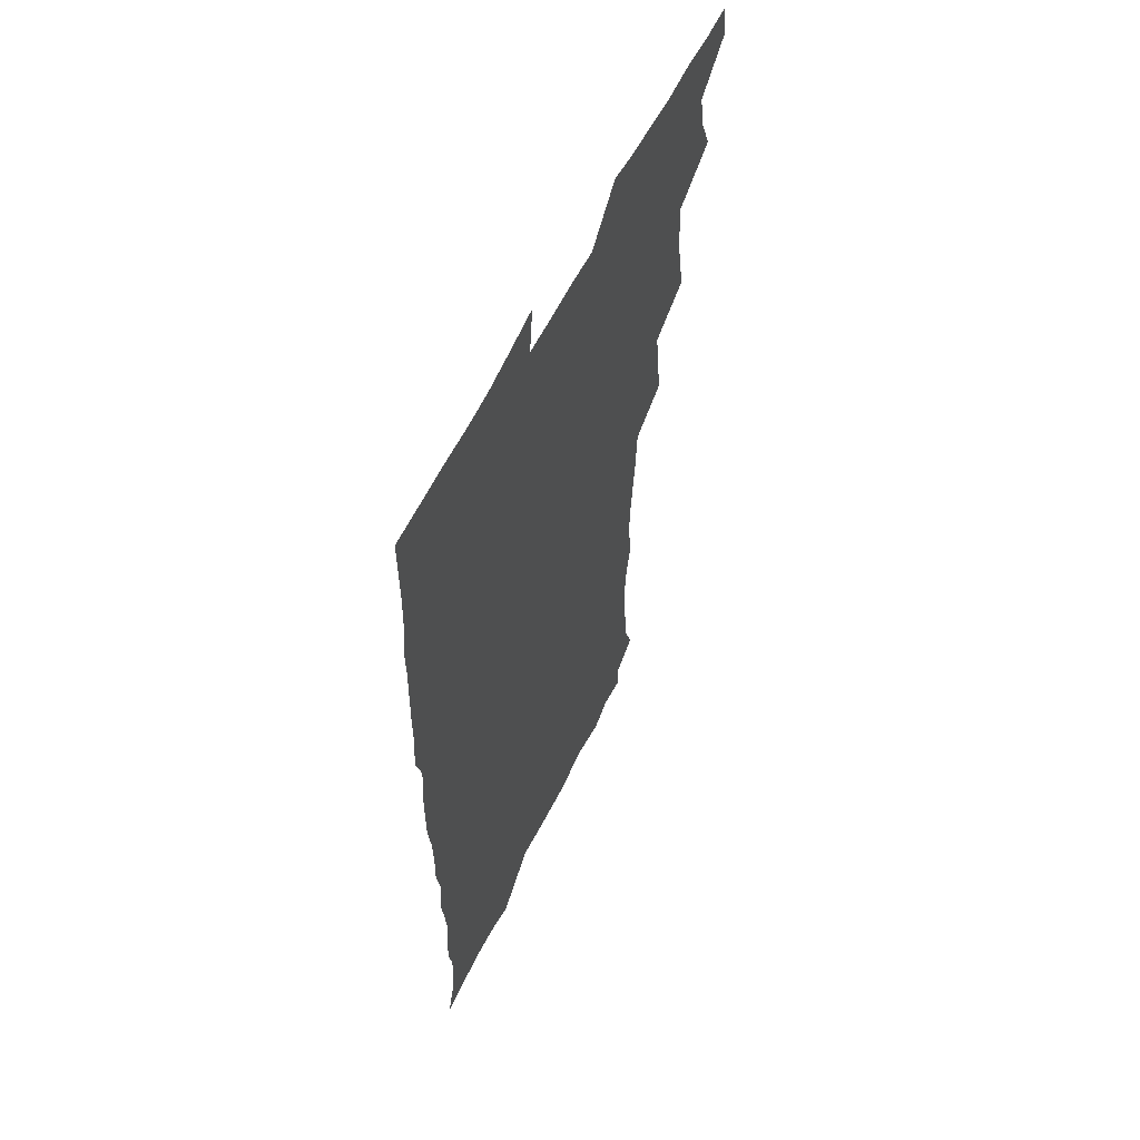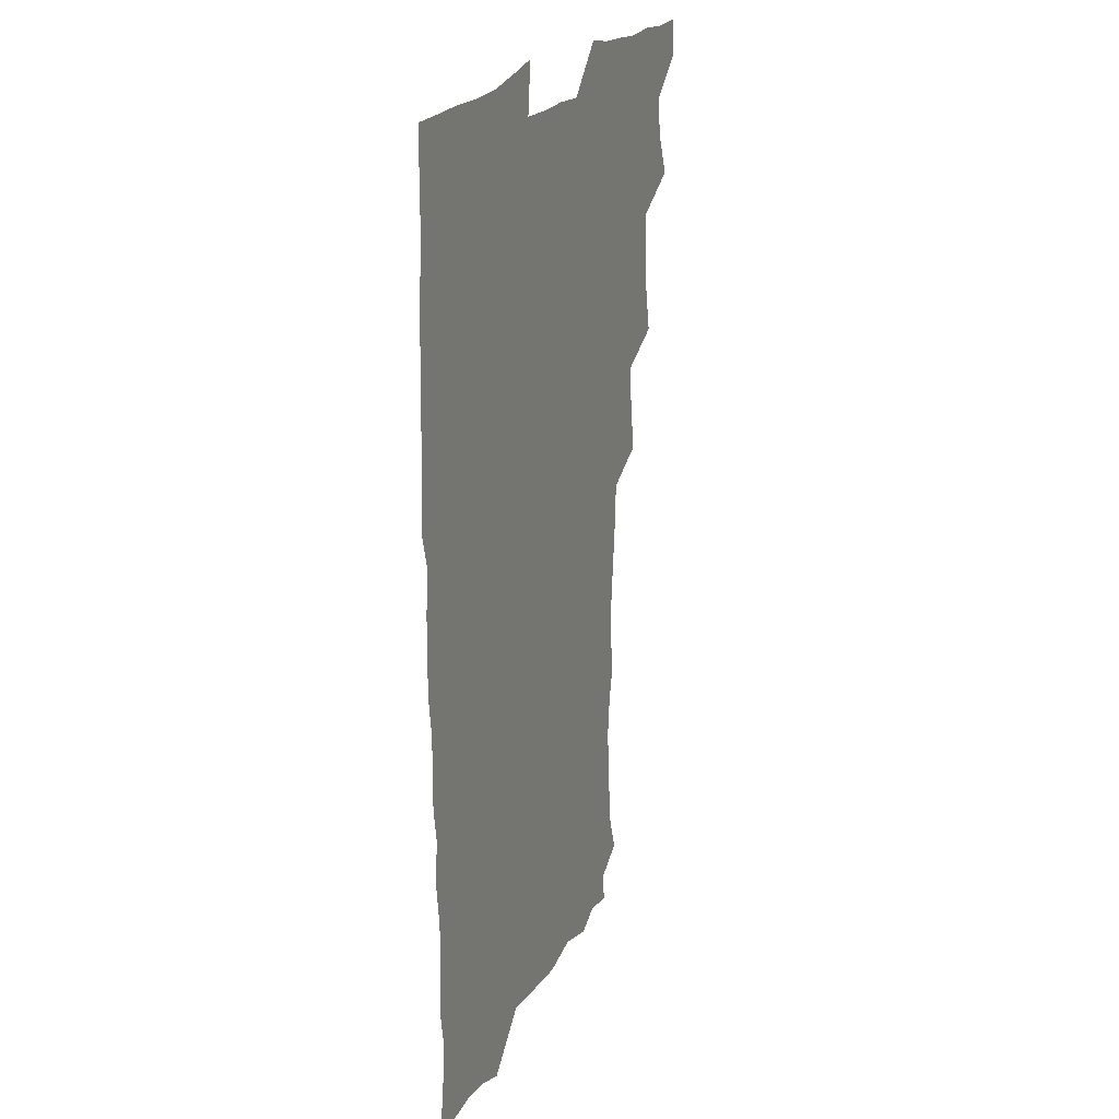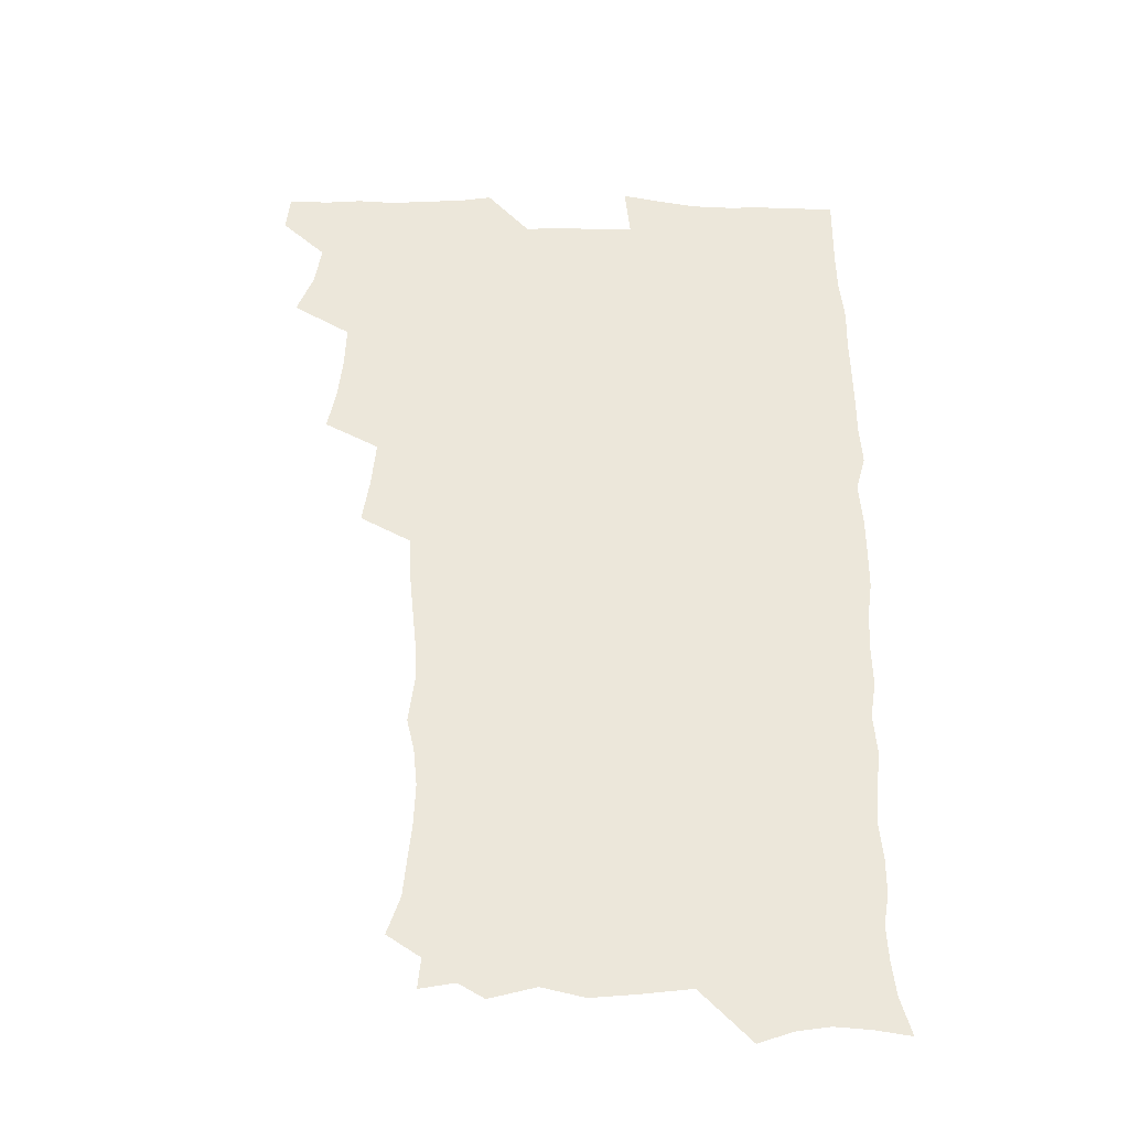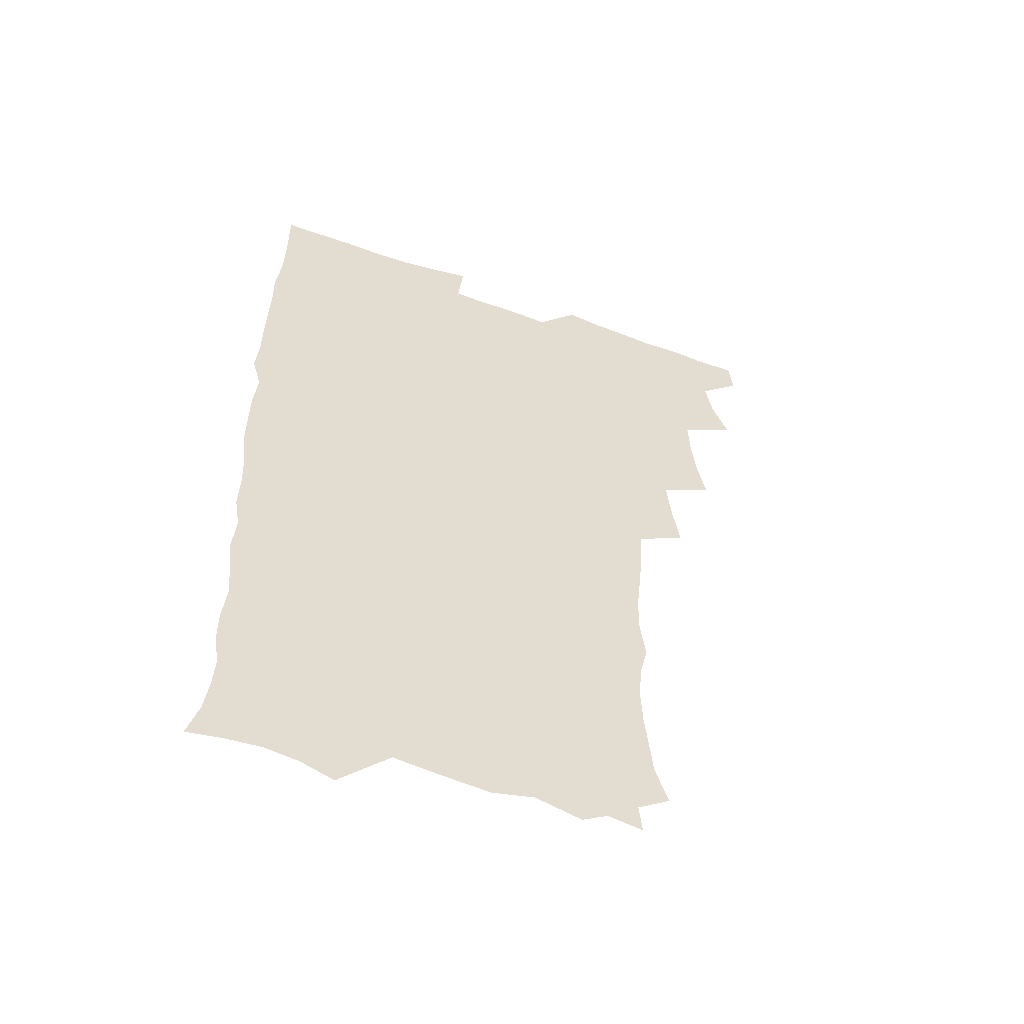
<metadata>
{"format":"obj","ext":"obj","renderer":"f3d","projection":"perspective","resolution":1024,"background":"white","views":[{"elev":59.6,"azim":116.0,"up":"+Y"},{"elev":21.8,"azim":112.7,"up":"+Y"},{"elev":-35.3,"azim":-1.3,"up":"+Y"},{"elev":-55.9,"azim":159.4,"up":"+Y"}]}
</metadata>
<code>
v 463.9 555.4 0
v 465.4 570 0
v 471.9 507.2 0
v 478.5 523.5 0
v 481.2 539.5 0
v 482.2 554.4 0
v 481.3 569.6 0
v 488.7 443.4 0
v 492.1 460.2 0
v 494 476.8 0
v 494.6 493.8 0
v 498.4 510.5 0
v 497.8 524.9 0
v 497.6 539.6 0
v 497.4 554.4 0
v 495.9 570.8 0
v 505.4 395.5 0
v 508.3 413.4 0
v 510.2 432 0
v 511.3 448.8 0
v 511.5 464.3 0
v 508.9 478.4 0
v 512.6 495.7 0
v 513.9 511 0
v 513.4 525.1 0
v 512.8 539.9 0
v 512 555 0
v 511.5 570 0
v 523.3 211.7 0
v 528.5 227 0
v 529.8 240.5 0
v 531.5 256 0
v 532.2 272.9 0
v 530.6 288.2 0
v 527.6 300.9 0
v 530 319.5 0
v 529.5 335.4 0
v 527.8 351.2 0
v 526.2 367.4 0
v 525.3 384.7 0
v 525.3 401.6 0
v 526.1 418.3 0
v 526.1 434 0
v 527.6 450.7 0
v 528.7 466.7 0
v 528.2 481.5 0
v 527.4 496.2 0
v 527.6 510.8 0
v 527.8 525.3 0
v 527.9 539.8 0
v 526.7 555.6 0
v 525.9 571.2 0
v 535.3 190.8 0
v 536.6 202.8 0
v 539.4 216.7 0
v 545.7 235.4 0
v 547 251 0
v 547.7 266.7 0
v 546.5 280.5 0
v 546.5 296.2 0
v 544.8 310.2 0
v 546.4 328.4 0
v 544.5 342.2 0
v 544 358.1 0
v 543.5 374.1 0
v 542.1 389 0
v 542.1 405.1 0
v 543.8 422.3 0
v 543.5 437.2 0
v 542.8 451.7 0
v 543.1 466.9 0
v 543.6 482 0
v 543.8 496.6 0
v 543.9 511 0
v 543.8 525.3 0
v 542.6 540.3 0
v 541.1 556.3 0
v 540 572 0
v 549.3 193.2 0
v 554.9 208.6 0
v 559 225.7 0
v 560.4 240.7 0
v 562.3 257.6 0
v 562.3 272.3 0
v 561.5 286.4 0
v 560.8 300.9 0
v 560 315.4 0
v 560.9 332.8 0
v 560 347.2 0
v 559.6 362.5 0
v 558.1 376.5 0
v 557.5 391.5 0
v 557.2 406.7 0
v 558.5 423.3 0
v 558.4 438.1 0
v 557.8 452.5 0
v 558.6 467.8 0
v 558.8 482.5 0
v 558.9 496.9 0
v 559.3 511 0
v 559.3 524.7 0
v 557.9 539.6 0
v 555.8 556.4 0
v 553.6 574.3 0
v 559.6 187.2 0
v 571.2 213 0
v 574.4 229.6 0
v 574.9 244.2 0
v 575.7 259.6 0
v 575.4 273.8 0
v 575.1 288.7 0
v 574.4 302.8 0
v 574.6 319 0
v 574.4 334.3 0
v 574.3 349.7 0
v 574 364.6 0
v 573.6 379.3 0
v 573.6 394.6 0
v 573.4 409.5 0
v 572.7 423.5 0
v 572.7 438.4 0
v 572.5 452.9 0
v 573.5 468.5 0
v 572.9 482.5 0
v 573.5 497.2 0
v 573.7 511.2 0
v 573.2 525.1 0
v 572.3 539.8 0
v 570.7 555.4 0
v 578.2 192 0
v 586.6 215.4 0
v 589.3 233.3 0
v 589 246.1 0
v 589.3 261 0
v 589.2 275.9 0
v 588.5 289.5 0
v 588.3 304.7 0
v 588.2 319.9 0
v 588 334.8 0
v 588.1 351.3 0
v 587.9 364.7 0
v 588.1 380.8 0
v 587.9 395.5 0
v 587.6 410 0
v 588.1 425.3 0
v 587 438.8 0
v 587.7 454.3 0
v 587.8 468.8 0
v 587.5 482.9 0
v 587.5 497.2 0
v 587.7 511.2 0
v 587.4 525.6 0
v 586.7 540.6 0
v 585.5 556.3 0
v 595.1 188 0
v 601.1 214.9 0
v 602.4 231.5 0
v 602.4 245.3 0
v 602.6 261.4 0
v 602.7 276.9 0
v 602.5 291.5 0
v 602.4 306.8 0
v 602.4 322 0
v 602 336.1 0
v 601.8 349.4 0
v 601.8 365.5 0
v 602 381 0
v 601.9 396.1 0
v 601.8 410.1 0
v 602 425.9 0
v 601.6 439.5 0
v 602.1 455 0
v 601.9 468.8 0
v 601.7 482.9 0
v 601.6 496.8 0
v 602 511.3 0
v 602 525.6 0
v 601.9 540.1 0
v 601.1 555.9 0
v 614.5 189.7 0
v 615.9 213.1 0
v 616.3 232.2 0
v 616.4 246.9 0
v 616.2 261.6 0
v 616.3 277.7 0
v 616.1 291.3 0
v 616 306.6 0
v 616 321.4 0
v 615.8 336.5 0
v 615.6 350.6 0
v 615.6 366.3 0
v 616.2 379.5 0
v 616 395.2 0
v 616 409.6 0
v 615.9 425.6 0
v 615.9 440.2 0
v 616 454.8 0
v 616.1 468.9 0
v 616.4 483.2 0
v 616.7 497.4 0
v 616.4 511.5 0
v 616.5 525.6 0
v 616.6 539.7 0
v 616.3 556.3 0
v 614.1 576.6 0
v 633.3 191.9 0
v 630.8 214.6 0
v 630.2 231.5 0
v 629.8 247.7 0
v 629.9 261.7 0
v 629.7 277.9 0
v 629.6 291.9 0
v 629.6 307.2 0
v 629.7 321.5 0
v 629.6 337.2 0
v 629.5 351.9 0
v 629.9 364.3 0
v 629.9 381.5 0
v 629.8 396.2 0
v 630.1 409.8 0
v 630 425.3 0
v 630 439.9 0
v 629.8 454.8 0
v 630.2 468.6 0
v 631 482.3 0
v 630.7 497.7 0
v 630.8 511.5 0
v 631 525.5 0
v 631 540.1 0
v 631 554.6 0
v 628.9 573.6 0
v 653.7 171.3 0
v 647.4 194.7 0
v 645.2 213.5 0
v 644 230.8 0
v 643.7 245.9 0
v 643.1 263 0
v 643 277.9 0
v 643.1 292 0
v 643.7 304.8 0
v 642.9 323.4 0
v 643.4 336.3 0
v 643.1 351.9 0
v 643.5 365.9 0
v 643.8 380.4 0
v 643.6 395.2 0
v 644.6 408.5 0
v 643.9 425.4 0
v 644.3 439.2 0
v 644.3 453.9 0
v 644.6 468.1 0
v 645 482.4 0
v 645 497.3 0
v 645.5 511.5 0
v 645.4 525.7 0
v 645.5 540.3 0
v 645.4 554.9 0
v 644.7 570.8 0
v 667 176 0
v 662.3 194.3 0
v 659.4 212.7 0
v 657.7 230 0
v 657.3 245 0
v 656.6 261.4 0
v 656.8 275.8 0
v 656.2 291.7 0
v 657.2 304.8 0
v 656.7 321.1 0
v 656.8 336 0
v 656.9 350.7 0
v 657.8 364.2 0
v 657.5 379.7 0
v 659.1 393 0
v 658.1 409.7 0
v 658.1 424.3 0
v 658.6 438.5 0
v 658.9 452.9 0
v 658.8 467.6 0
v 659.4 481.6 0
v 658.5 498.1 0
v 659.5 511.4 0
v 660 525.7 0
v 660.1 540.2 0
v 660.2 555.3 0
v 660.2 570.2 0
v 680.7 178 0
v 676.6 194.1 0
v 674.2 210.1 0
v 672.4 226.5 0
v 671.2 242.9 0
v 671.9 256.7 0
v 670.9 273.1 0
v 670.9 288 0
v 671.2 302.8 0
v 670.7 318.6 0
v 672.9 331.3 0
v 671.4 348.4 0
v 671.2 363.6 0
v 672 377.7 0
v 673.2 391.8 0
v 672.8 407.6 0
v 673.8 421.7 0
v 673.3 437.2 0
v 673.1 452.3 0
v 673.5 466.8 0
v 673.7 481.5 0
v 673.2 496.7 0
v 675 510.7 0
v 674.4 526 0
v 674.4 539.9 0
v 675.3 555.2 0
v 675.4 570.8 0
v 694.9 176.9 0
v 691.8 191 0
v 687.9 208.3 0
v 686.4 223.7 0
v 686.6 238 0
v 685.7 253.6 0
v 685.8 268.2 0
v 686.6 282.7 0
v 685.9 298.8 0
v 685 315 0
v 686.5 329.1 0
v 687.2 343.8 0
v 686.6 359.7 0
v 689.2 373.2 0
v 687.6 389.8 0
v 688.8 404.2 0
v 688.7 419.7 0
v 687.9 435.7 0
v 687.6 450.7 0
v 689 464.9 0
v 689.6 479.8 0
v 690.7 494.6 0
v 689.5 510.6 0
v 690.1 525.2 0
v 690.4 540.2 0
v 690.2 555 0
v 690.6 570.4 0
v 709 174.6 0
v 704.5 189.8 0
v 702.8 203.4 0
v 702.1 217.3 0
v 704.2 229.4 0
v 704.2 243.7 0
v 702.7 260 0
v 703.8 274.1 0
v 705.6 288.2 0
v 704.1 305.3 0
v 706.4 319.5 0
v 705.9 335.8 0
v 706.5 351.4 0
v 708.4 365.9 0
v 708.3 381.7 0
v 708.1 397.4 0
v 706.6 414.3 0
v 710.4 428.5 0
v 709.2 444.7 0
v 709.1 460.3 0
v 708.7 476 0
v 708.2 491.8 0
v 708.4 507.3 0
v 706.5 524.1 0
v 705.9 539.9 0
v 705.9 555.1 0
v 706 570.3 0
v 706 586 0
f 5 6 1
f 1 6 2
f 6 7 2
f 11 12 3
f 3 12 4
f 12 13 4
f 4 13 5
f 13 14 5
f 5 14 6
f 14 15 6
f 6 15 7
f 15 16 7
f 19 20 8
f 8 20 9
f 20 21 9
f 9 21 10
f 21 22 10
f 10 22 11
f 22 23 11
f 11 23 12
f 23 24 12
f 12 24 13
f 24 25 13
f 13 25 14
f 25 26 14
f 14 26 15
f 26 27 15
f 15 27 16
f 27 28 16
f 40 41 17
f 17 41 18
f 41 42 18
f 18 42 19
f 42 43 19
f 19 43 20
f 43 44 20
f 20 44 21
f 44 45 21
f 21 45 22
f 45 46 22
f 22 46 23
f 46 47 23
f 23 47 24
f 47 48 24
f 24 48 25
f 48 49 25
f 25 49 26
f 49 50 26
f 26 50 27
f 50 51 27
f 27 51 28
f 51 52 28
f 54 55 29
f 29 55 30
f 55 56 30
f 30 56 31
f 56 57 31
f 31 57 32
f 57 58 32
f 32 58 33
f 58 59 33
f 33 59 34
f 59 60 34
f 34 60 35
f 60 61 35
f 35 61 36
f 61 62 36
f 36 62 37
f 62 63 37
f 37 63 38
f 63 64 38
f 38 64 39
f 64 65 39
f 39 65 40
f 65 66 40
f 40 66 41
f 66 67 41
f 41 67 42
f 67 68 42
f 42 68 43
f 68 69 43
f 43 69 44
f 69 70 44
f 44 70 45
f 70 71 45
f 45 71 46
f 71 72 46
f 46 72 47
f 72 73 47
f 47 73 48
f 73 74 48
f 48 74 49
f 74 75 49
f 49 75 50
f 75 76 50
f 50 76 51
f 76 77 51
f 51 77 52
f 77 78 52
f 53 79 54
f 79 80 54
f 54 80 55
f 80 81 55
f 55 81 56
f 81 82 56
f 56 82 57
f 82 83 57
f 57 83 58
f 83 84 58
f 58 84 59
f 84 85 59
f 59 85 60
f 85 86 60
f 60 86 61
f 86 87 61
f 61 87 62
f 87 88 62
f 62 88 63
f 88 89 63
f 63 89 64
f 89 90 64
f 64 90 65
f 90 91 65
f 65 91 66
f 91 92 66
f 66 92 67
f 92 93 67
f 67 93 68
f 93 94 68
f 68 94 69
f 94 95 69
f 69 95 70
f 95 96 70
f 70 96 71
f 96 97 71
f 71 97 72
f 97 98 72
f 72 98 73
f 98 99 73
f 73 99 74
f 99 100 74
f 74 100 75
f 100 101 75
f 75 101 76
f 101 102 76
f 76 102 77
f 102 103 77
f 77 103 78
f 103 104 78
f 79 105 80
f 105 106 80
f 80 106 81
f 106 107 81
f 81 107 82
f 107 108 82
f 82 108 83
f 108 109 83
f 83 109 84
f 109 110 84
f 84 110 85
f 110 111 85
f 85 111 86
f 111 112 86
f 86 112 87
f 112 113 87
f 87 113 88
f 113 114 88
f 88 114 89
f 114 115 89
f 89 115 90
f 115 116 90
f 90 116 91
f 116 117 91
f 91 117 92
f 117 118 92
f 92 118 93
f 118 119 93
f 93 119 94
f 119 120 94
f 94 120 95
f 120 121 95
f 95 121 96
f 121 122 96
f 96 122 97
f 122 123 97
f 97 123 98
f 123 124 98
f 98 124 99
f 124 125 99
f 99 125 100
f 125 126 100
f 100 126 101
f 126 127 101
f 101 127 102
f 127 128 102
f 102 128 103
f 128 129 103
f 103 129 104
f 105 130 106
f 130 131 106
f 106 131 107
f 131 132 107
f 107 132 108
f 132 133 108
f 108 133 109
f 133 134 109
f 109 134 110
f 134 135 110
f 110 135 111
f 135 136 111
f 111 136 112
f 136 137 112
f 112 137 113
f 137 138 113
f 113 138 114
f 138 139 114
f 114 139 115
f 139 140 115
f 115 140 116
f 140 141 116
f 116 141 117
f 141 142 117
f 117 142 118
f 142 143 118
f 118 143 119
f 143 144 119
f 119 144 120
f 144 145 120
f 120 145 121
f 145 146 121
f 121 146 122
f 146 147 122
f 122 147 123
f 147 148 123
f 123 148 124
f 148 149 124
f 124 149 125
f 149 150 125
f 125 150 126
f 150 151 126
f 126 151 127
f 151 152 127
f 127 152 128
f 152 153 128
f 128 153 129
f 153 154 129
f 130 155 131
f 155 156 131
f 131 156 132
f 156 157 132
f 132 157 133
f 157 158 133
f 133 158 134
f 158 159 134
f 134 159 135
f 159 160 135
f 135 160 136
f 160 161 136
f 136 161 137
f 161 162 137
f 137 162 138
f 162 163 138
f 138 163 139
f 163 164 139
f 139 164 140
f 164 165 140
f 140 165 141
f 165 166 141
f 141 166 142
f 166 167 142
f 142 167 143
f 167 168 143
f 143 168 144
f 168 169 144
f 144 169 145
f 169 170 145
f 145 170 146
f 170 171 146
f 146 171 147
f 171 172 147
f 147 172 148
f 172 173 148
f 148 173 149
f 173 174 149
f 149 174 150
f 174 175 150
f 150 175 151
f 175 176 151
f 151 176 152
f 176 177 152
f 152 177 153
f 177 178 153
f 153 178 154
f 178 179 154
f 155 180 156
f 180 181 156
f 156 181 157
f 181 182 157
f 157 182 158
f 182 183 158
f 158 183 159
f 183 184 159
f 159 184 160
f 184 185 160
f 160 185 161
f 185 186 161
f 161 186 162
f 186 187 162
f 162 187 163
f 187 188 163
f 163 188 164
f 188 189 164
f 164 189 165
f 189 190 165
f 165 190 166
f 190 191 166
f 166 191 167
f 191 192 167
f 167 192 168
f 192 193 168
f 168 193 169
f 193 194 169
f 169 194 170
f 194 195 170
f 170 195 171
f 195 196 171
f 171 196 172
f 196 197 172
f 172 197 173
f 197 198 173
f 173 198 174
f 198 199 174
f 174 199 175
f 199 200 175
f 175 200 176
f 200 201 176
f 176 201 177
f 201 202 177
f 177 202 178
f 202 203 178
f 178 203 179
f 203 204 179
f 180 206 181
f 206 207 181
f 181 207 182
f 207 208 182
f 182 208 183
f 208 209 183
f 183 209 184
f 209 210 184
f 184 210 185
f 210 211 185
f 185 211 186
f 211 212 186
f 186 212 187
f 212 213 187
f 187 213 188
f 213 214 188
f 188 214 189
f 214 215 189
f 189 215 190
f 215 216 190
f 190 216 191
f 216 217 191
f 191 217 192
f 217 218 192
f 192 218 193
f 218 219 193
f 193 219 194
f 219 220 194
f 194 220 195
f 220 221 195
f 195 221 196
f 221 222 196
f 196 222 197
f 222 223 197
f 197 223 198
f 223 224 198
f 198 224 199
f 224 225 199
f 199 225 200
f 225 226 200
f 200 226 201
f 226 227 201
f 201 227 202
f 227 228 202
f 202 228 203
f 228 229 203
f 203 229 204
f 229 230 204
f 204 230 205
f 230 231 205
f 232 233 206
f 206 233 207
f 233 234 207
f 207 234 208
f 234 235 208
f 208 235 209
f 235 236 209
f 209 236 210
f 236 237 210
f 210 237 211
f 237 238 211
f 211 238 212
f 238 239 212
f 212 239 213
f 239 240 213
f 213 240 214
f 240 241 214
f 214 241 215
f 241 242 215
f 215 242 216
f 242 243 216
f 216 243 217
f 243 244 217
f 217 244 218
f 244 245 218
f 218 245 219
f 245 246 219
f 219 246 220
f 246 247 220
f 220 247 221
f 247 248 221
f 221 248 222
f 248 249 222
f 222 249 223
f 249 250 223
f 223 250 224
f 250 251 224
f 224 251 225
f 251 252 225
f 225 252 226
f 252 253 226
f 226 253 227
f 253 254 227
f 227 254 228
f 254 255 228
f 228 255 229
f 255 256 229
f 229 256 230
f 256 257 230
f 230 257 231
f 257 258 231
f 232 259 233
f 259 260 233
f 233 260 234
f 260 261 234
f 234 261 235
f 261 262 235
f 235 262 236
f 262 263 236
f 236 263 237
f 263 264 237
f 237 264 238
f 264 265 238
f 238 265 239
f 265 266 239
f 239 266 240
f 266 267 240
f 240 267 241
f 267 268 241
f 241 268 242
f 268 269 242
f 242 269 243
f 269 270 243
f 243 270 244
f 270 271 244
f 244 271 245
f 271 272 245
f 245 272 246
f 272 273 246
f 246 273 247
f 273 274 247
f 247 274 248
f 274 275 248
f 248 275 249
f 275 276 249
f 249 276 250
f 276 277 250
f 250 277 251
f 277 278 251
f 251 278 252
f 278 279 252
f 252 279 253
f 279 280 253
f 253 280 254
f 280 281 254
f 254 281 255
f 281 282 255
f 255 282 256
f 282 283 256
f 256 283 257
f 283 284 257
f 257 284 258
f 284 285 258
f 259 286 260
f 286 287 260
f 260 287 261
f 287 288 261
f 261 288 262
f 288 289 262
f 262 289 263
f 289 290 263
f 263 290 264
f 290 291 264
f 264 291 265
f 291 292 265
f 265 292 266
f 292 293 266
f 266 293 267
f 293 294 267
f 267 294 268
f 294 295 268
f 268 295 269
f 295 296 269
f 269 296 270
f 296 297 270
f 270 297 271
f 297 298 271
f 271 298 272
f 298 299 272
f 272 299 273
f 299 300 273
f 273 300 274
f 300 301 274
f 274 301 275
f 301 302 275
f 275 302 276
f 302 303 276
f 276 303 277
f 303 304 277
f 277 304 278
f 304 305 278
f 278 305 279
f 305 306 279
f 279 306 280
f 306 307 280
f 280 307 281
f 307 308 281
f 281 308 282
f 308 309 282
f 282 309 283
f 309 310 283
f 283 310 284
f 310 311 284
f 284 311 285
f 311 312 285
f 286 313 287
f 313 314 287
f 287 314 288
f 314 315 288
f 288 315 289
f 315 316 289
f 289 316 290
f 316 317 290
f 290 317 291
f 317 318 291
f 291 318 292
f 318 319 292
f 292 319 293
f 319 320 293
f 293 320 294
f 320 321 294
f 294 321 295
f 321 322 295
f 295 322 296
f 322 323 296
f 296 323 297
f 323 324 297
f 297 324 298
f 324 325 298
f 298 325 299
f 325 326 299
f 299 326 300
f 326 327 300
f 300 327 301
f 327 328 301
f 301 328 302
f 328 329 302
f 302 329 303
f 329 330 303
f 303 330 304
f 330 331 304
f 304 331 305
f 331 332 305
f 305 332 306
f 332 333 306
f 306 333 307
f 333 334 307
f 307 334 308
f 334 335 308
f 308 335 309
f 335 336 309
f 309 336 310
f 336 337 310
f 310 337 311
f 337 338 311
f 311 338 312
f 338 339 312
f 313 340 314
f 340 341 314
f 314 341 315
f 341 342 315
f 315 342 316
f 342 343 316
f 316 343 317
f 343 344 317
f 317 344 318
f 344 345 318
f 318 345 319
f 345 346 319
f 319 346 320
f 346 347 320
f 320 347 321
f 347 348 321
f 321 348 322
f 348 349 322
f 322 349 323
f 349 350 323
f 323 350 324
f 350 351 324
f 324 351 325
f 351 352 325
f 325 352 326
f 352 353 326
f 326 353 327
f 353 354 327
f 327 354 328
f 354 355 328
f 328 355 329
f 355 356 329
f 329 356 330
f 356 357 330
f 330 357 331
f 357 358 331
f 331 358 332
f 358 359 332
f 332 359 333
f 359 360 333
f 333 360 334
f 360 361 334
f 334 361 335
f 361 362 335
f 335 362 336
f 362 363 336
f 336 363 337
f 363 364 337
f 337 364 338
f 364 365 338
f 338 365 339
f 365 366 339

</code>
